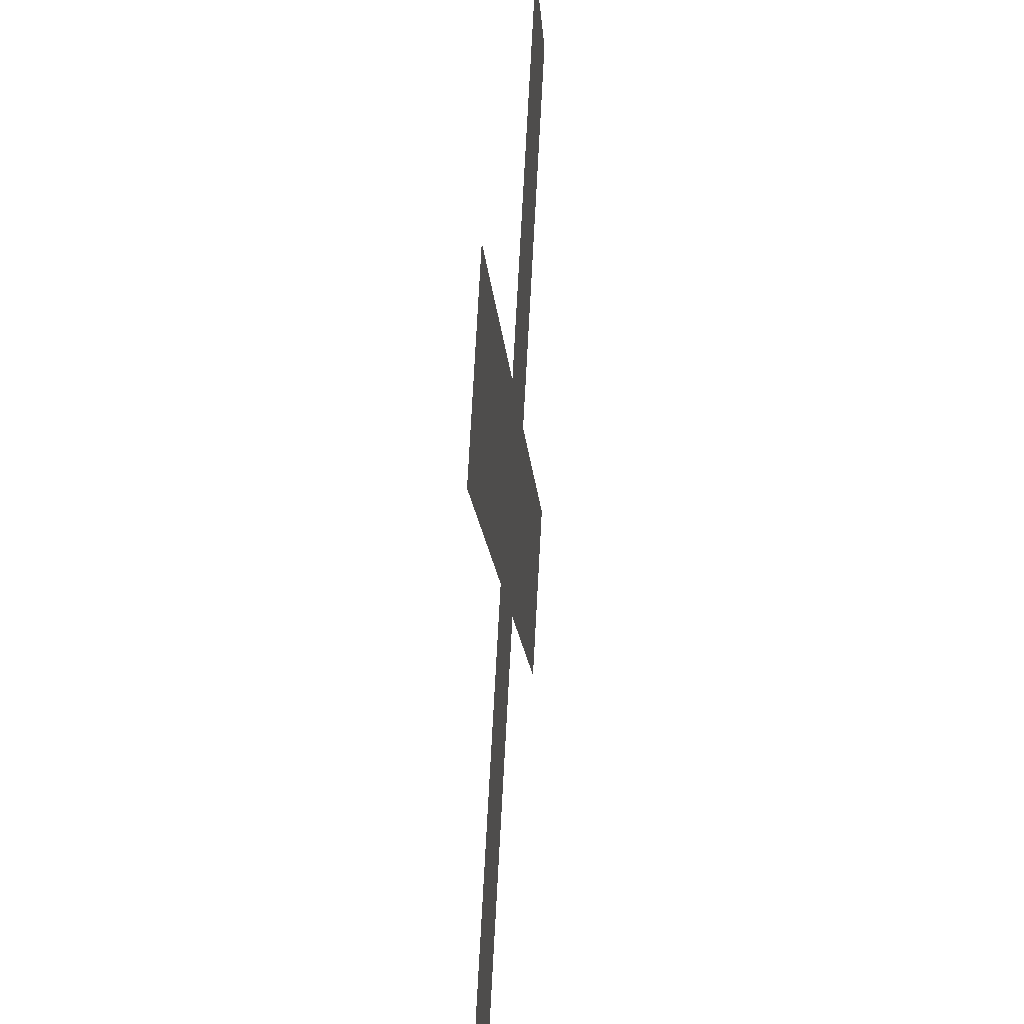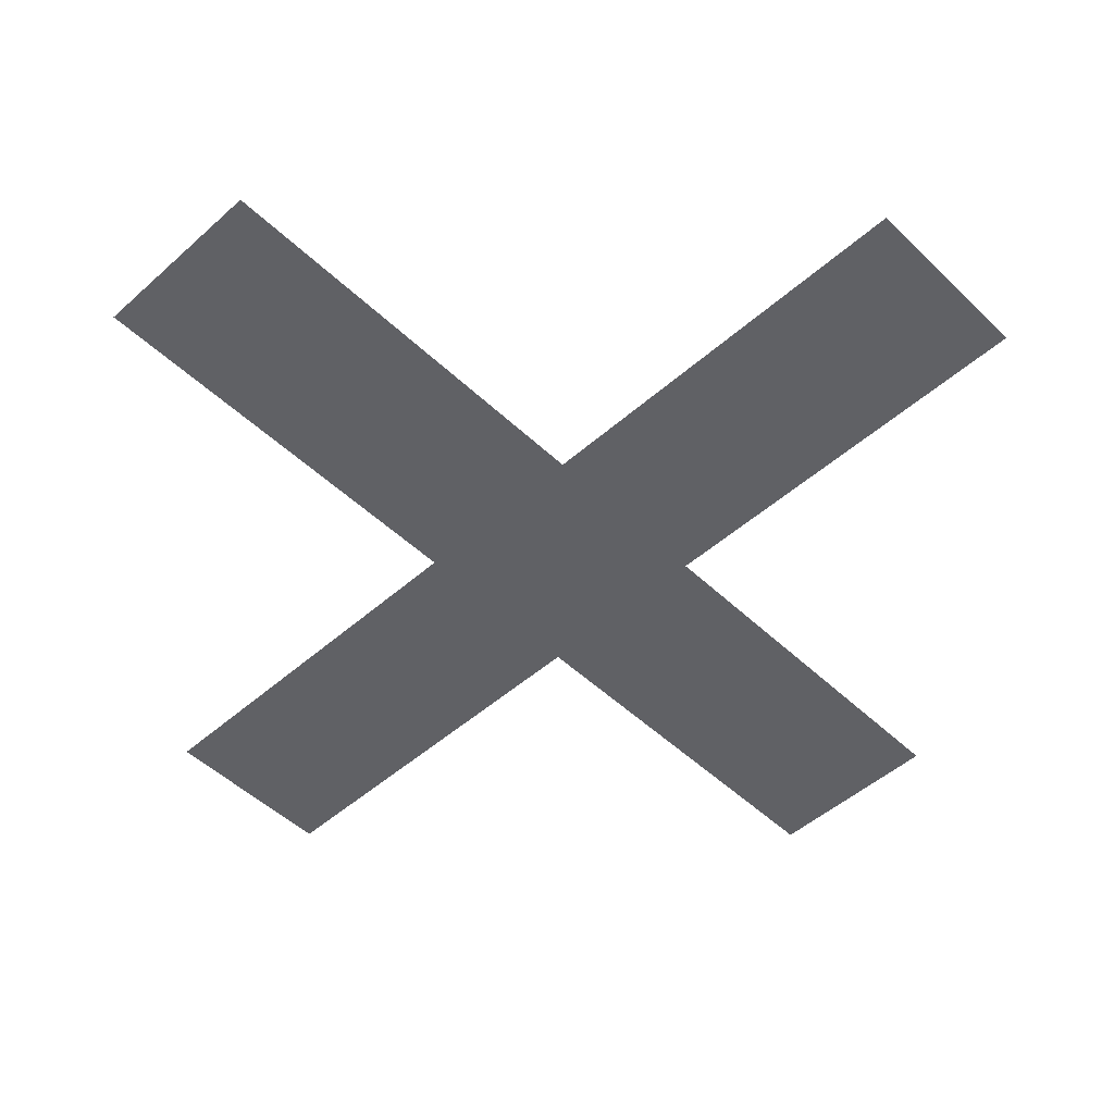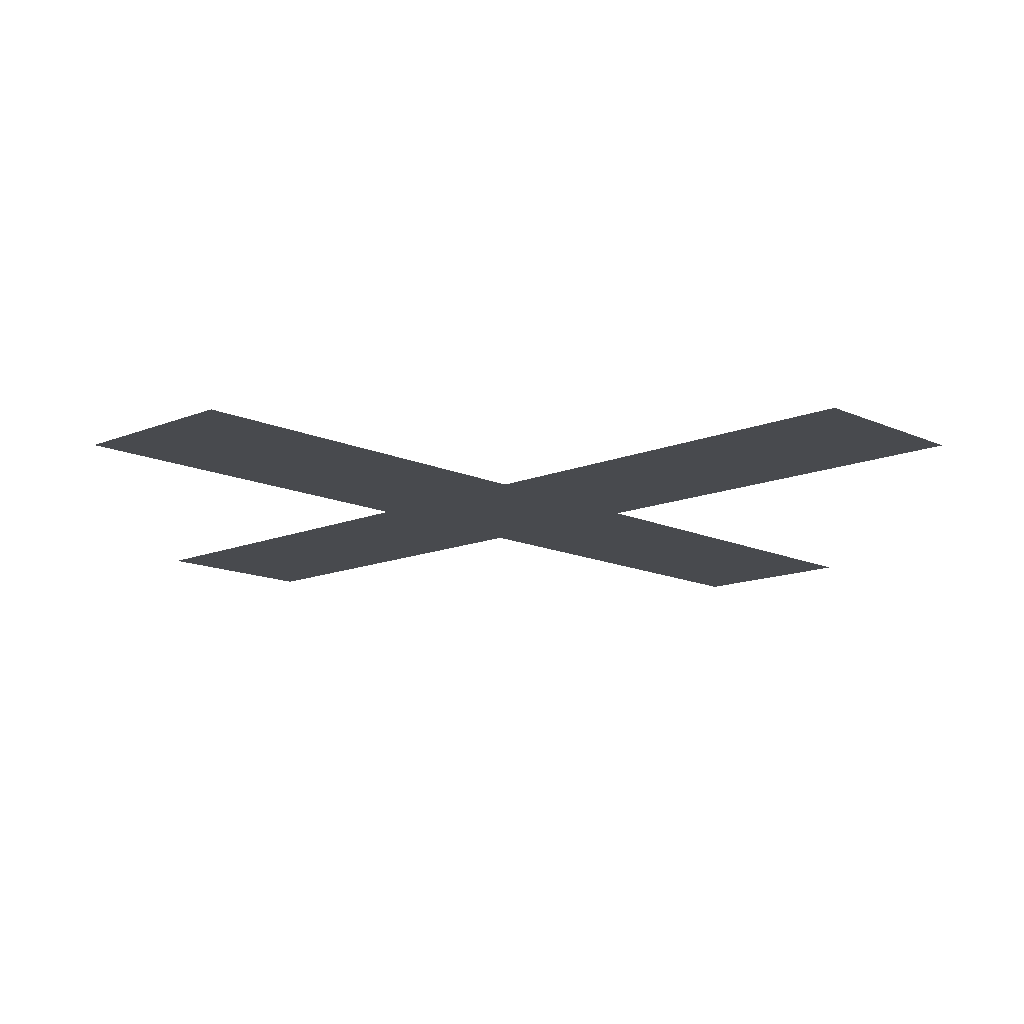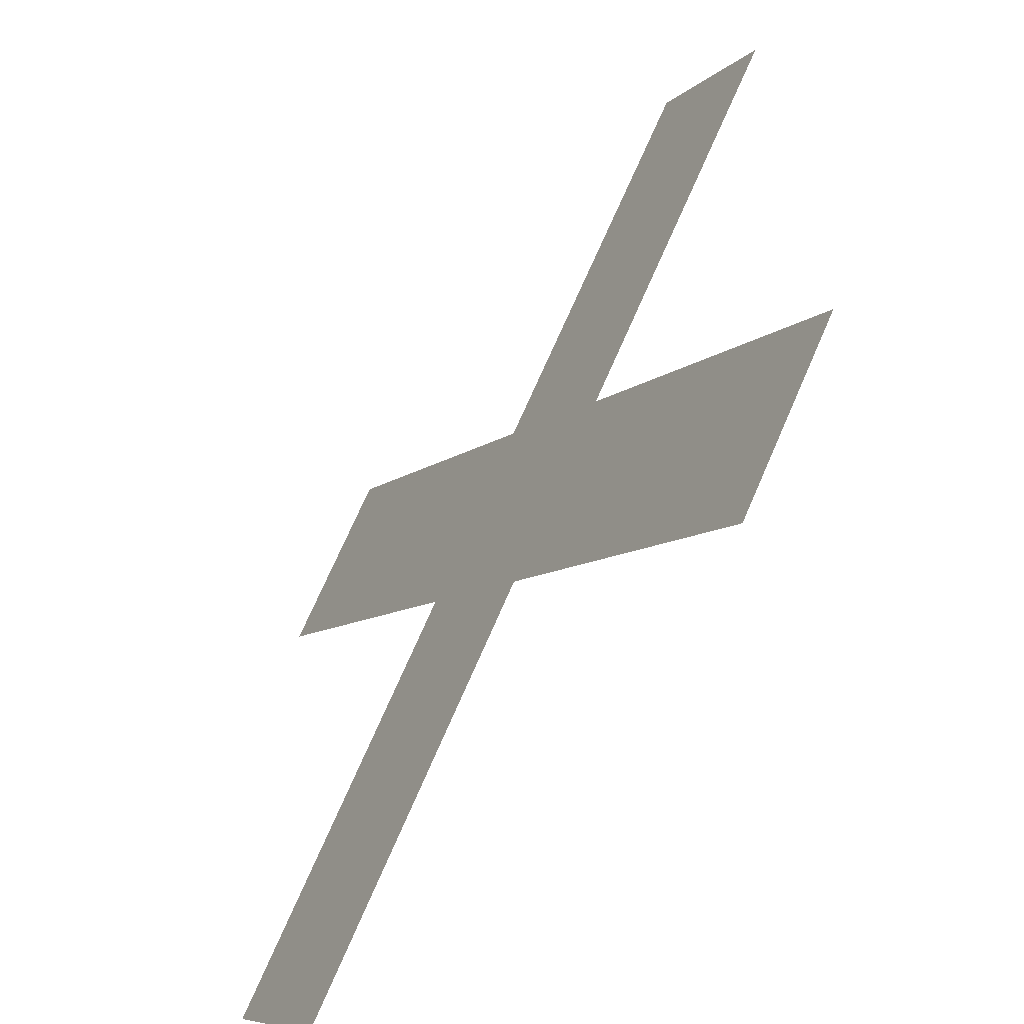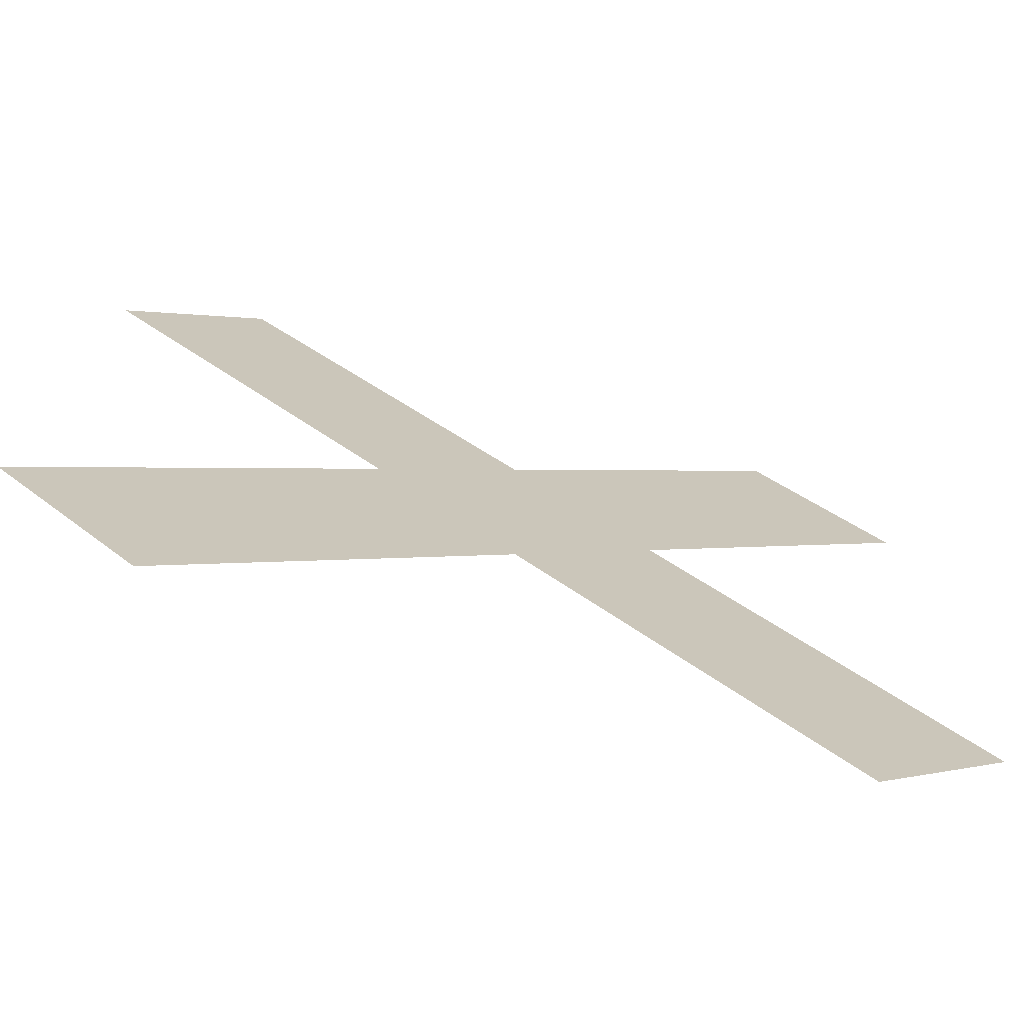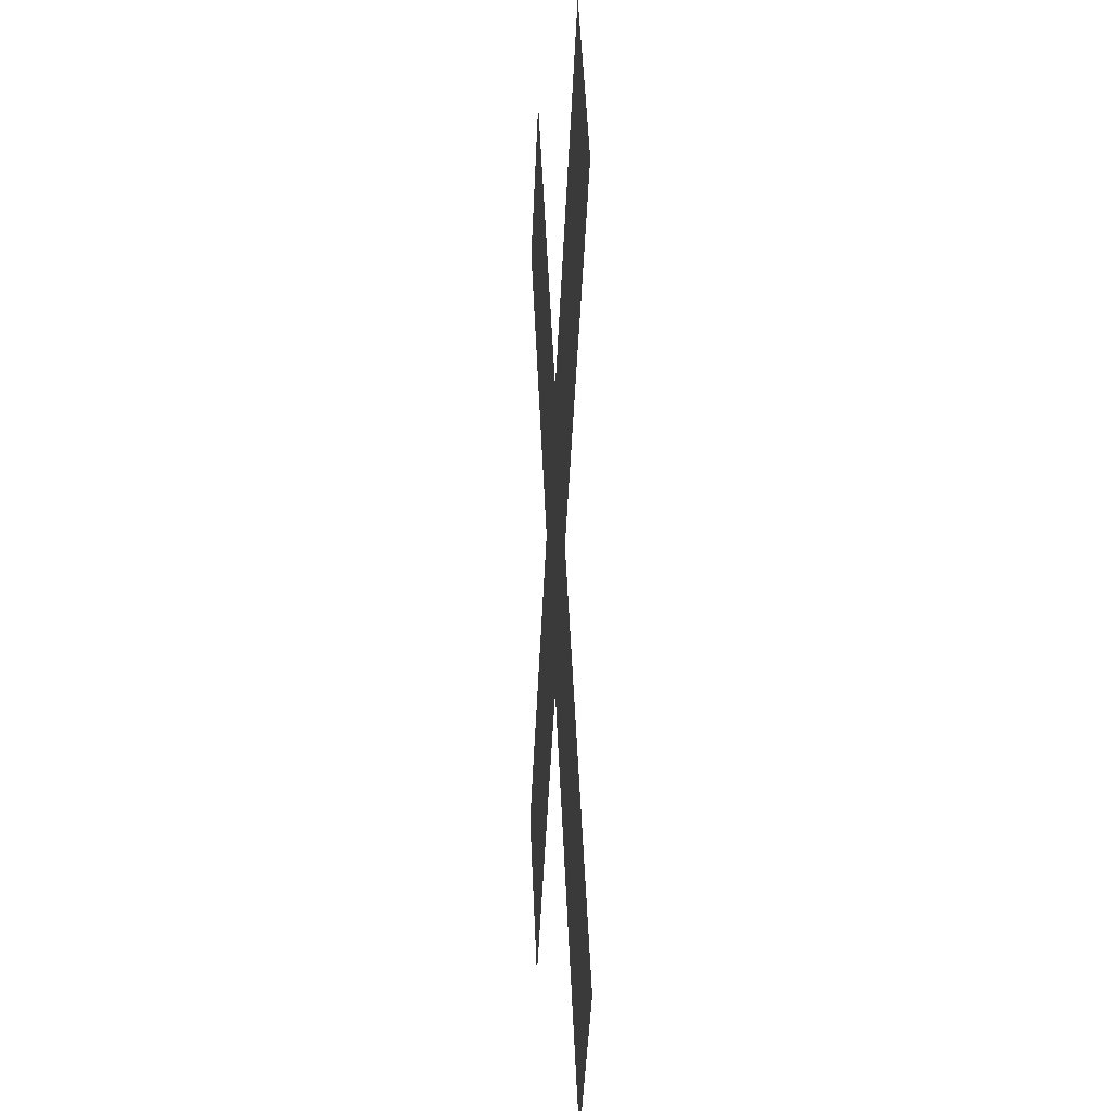
<metadata>
{"format":"obj","ext":"obj","renderer":"f3d","projection":"perspective","resolution":1024,"background":"white","views":[{"elev":33.4,"azim":94.5,"up":"+Z"},{"elev":-50.3,"azim":179.1,"up":"+Y"},{"elev":-13.3,"azim":88.7,"up":"+Y"},{"elev":-58.2,"azim":-124.3,"up":"+Z"},{"elev":-72.6,"azim":162.5,"up":"+Z"},{"elev":2.0,"azim":86.6,"up":"+Z"}]}
</metadata>
<code>
o Plane
v 0.5834 0.008494 0.8235
v 0.8442 0.008494 0.5604
v -0.8368 0.008494 -0.5847
v -0.576 0.008494 -0.8477
f 1 2 4 3
o Plane.001
v -0.7971 0.009195 0.548
v -0.5352 0.009195 0.8099
v 0.6169 0.009195 -0.8664
v 0.8789 0.009195 -0.6045
f 5 6 8 7

</code>
